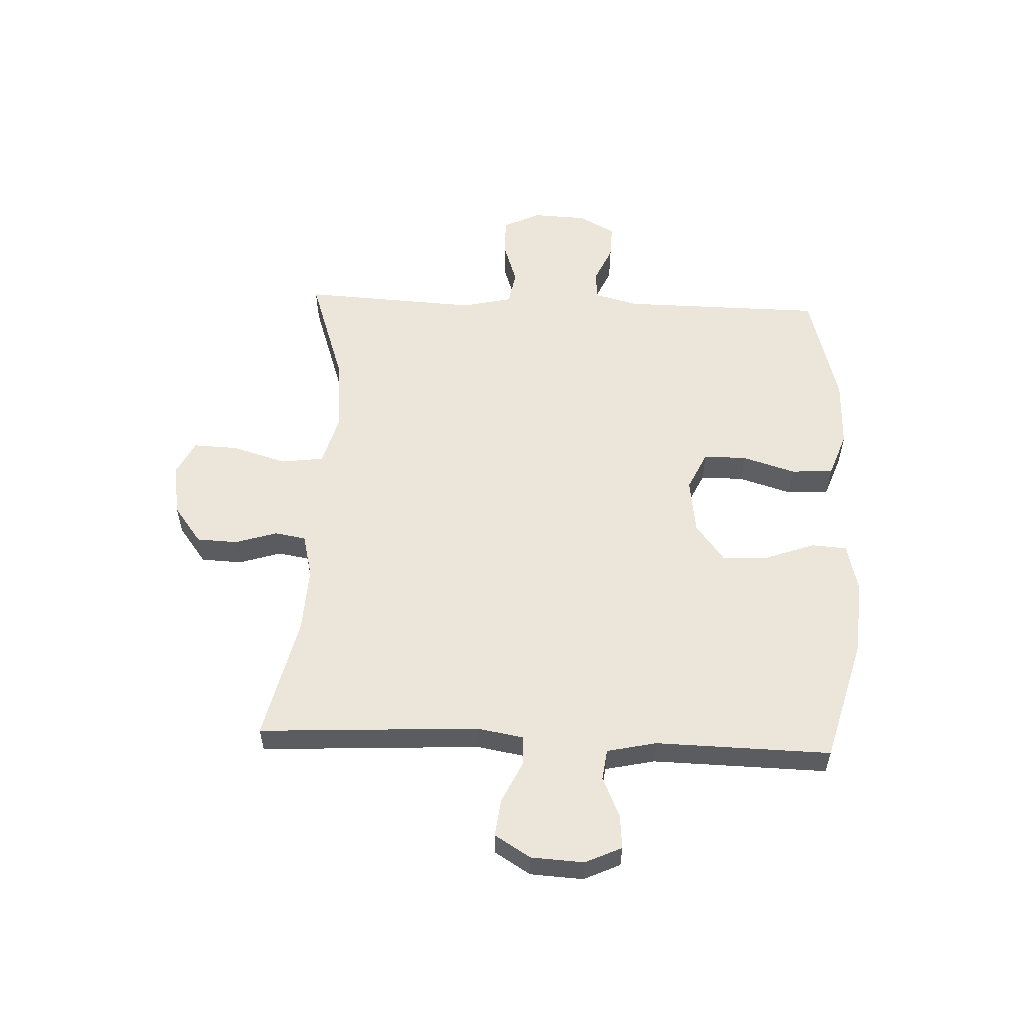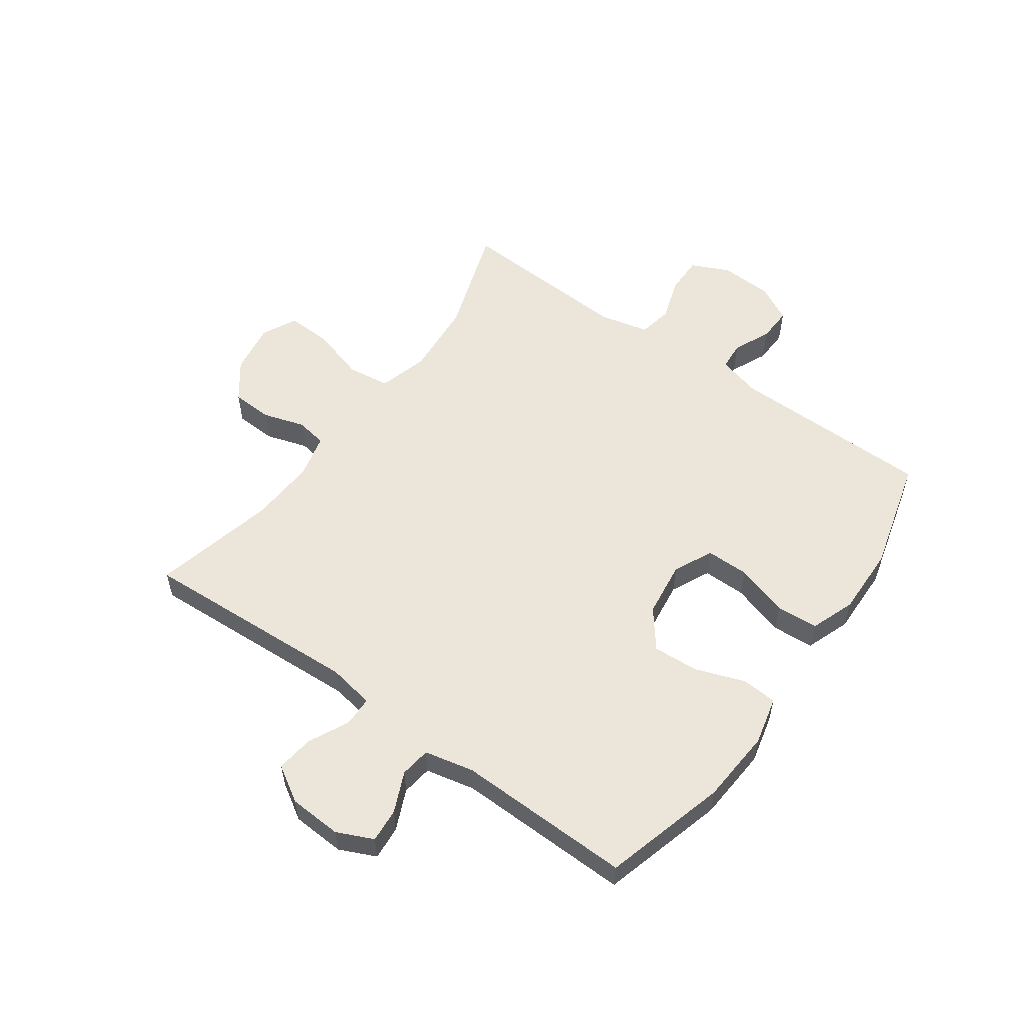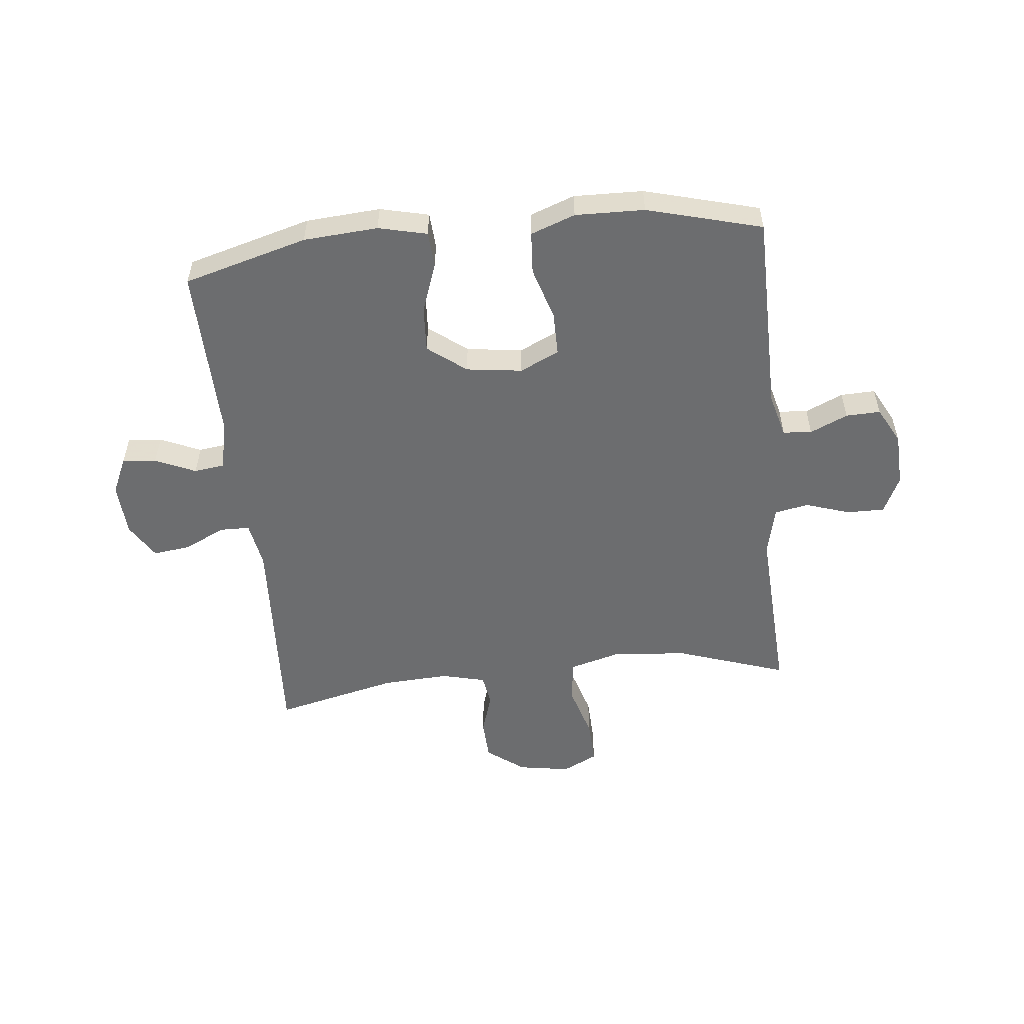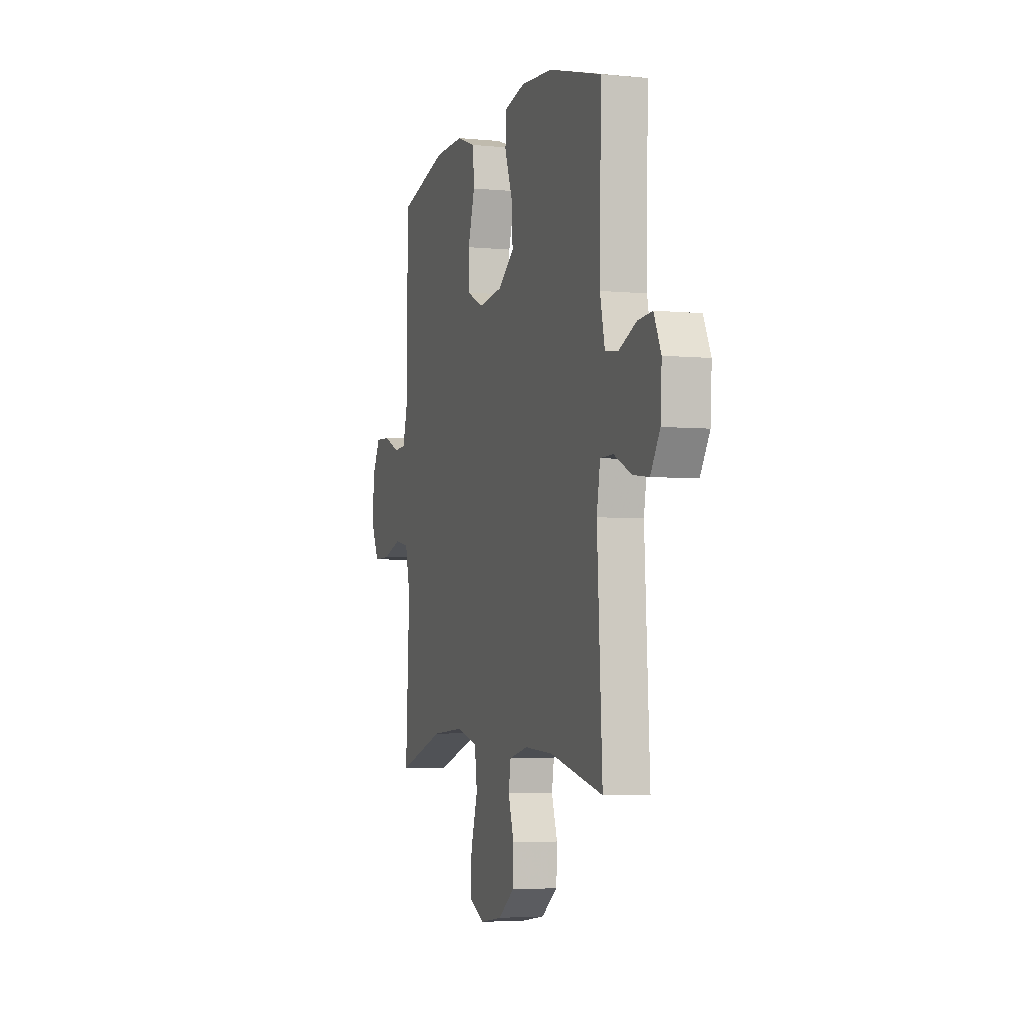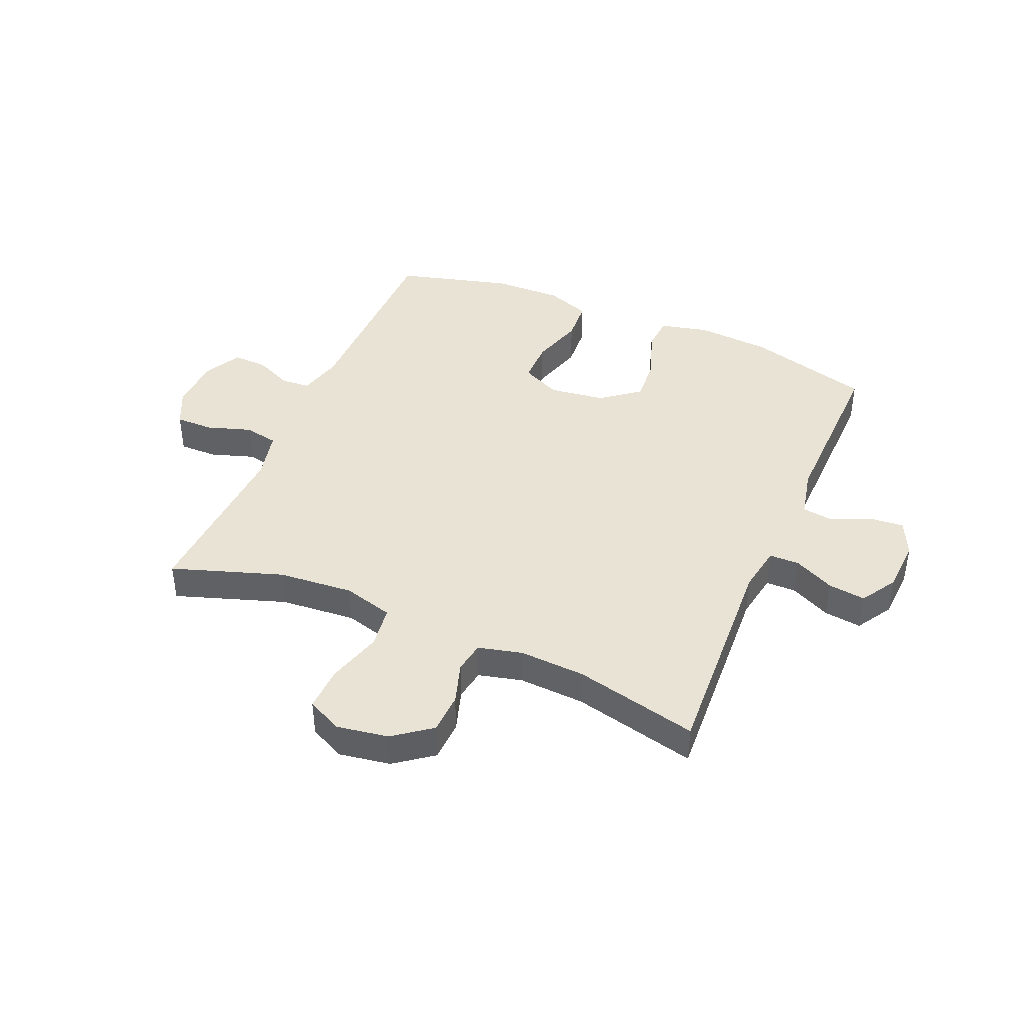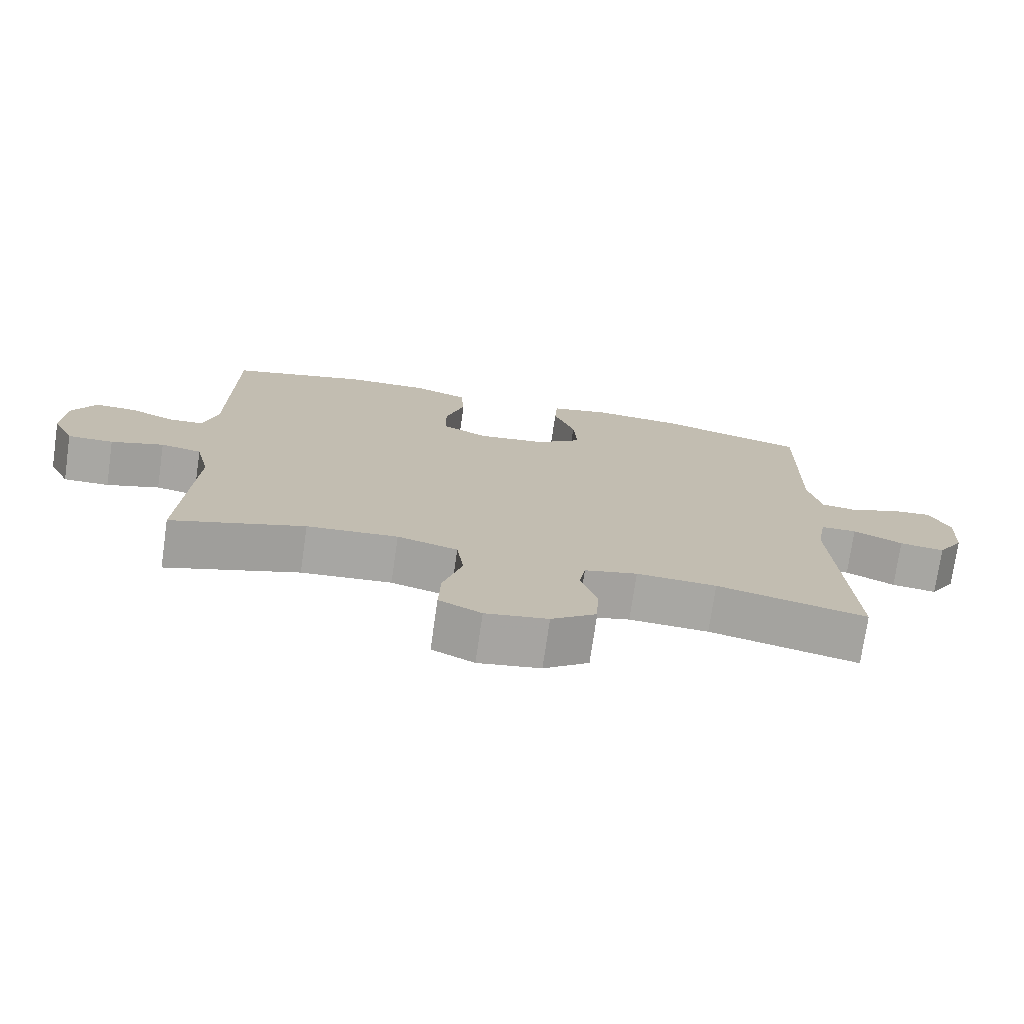
<metadata>
{"format":"obj","ext":"obj","renderer":"f3d","projection":"perspective","resolution":1024,"background":"white","views":[{"elev":56.0,"azim":-87.5,"up":"+Y"},{"elev":55.6,"azim":-54.3,"up":"+Y"},{"elev":-53.9,"azim":6.1,"up":"+Y"},{"elev":-3.9,"azim":-108.1,"up":"+Z"},{"elev":42.1,"azim":-156.8,"up":"+Y"},{"elev":-74.5,"azim":171.8,"up":"+Z"}]}
</metadata>
<code>
v 0.5 0.07 0.5
v 0.503 0.07 0.149
v 0.523 0.07 0.073
v 0.573 0.07 0.069
v 0.638 0.07 0.098
v 0.698 0.07 0.1
v 0.732 0.07 0.036
v 0.736 0.07 -0.057
v 0.705 0.07 -0.122
v 0.639 0.07 -0.121
v 0.563 0.07 -0.096
v 0.504 0.07 -0.107
v 0.484 0.07 -0.193
v 0.5 0.07 -0.5
v 0.308 0.07 -0.435
v 0.177 0.07 -0.424
v 0.09 0.07 -0.448
v 0.08 0.07 -0.522
v 0.108 0.07 -0.617
v 0.111 0.07 -0.695
v 0.05 0.07 -0.725
v -0.04 0.07 -0.71
v -0.105 0.07 -0.661
v -0.108 0.07 -0.59
v -0.085 0.07 -0.517
v -0.094 0.07 -0.463
v -0.17 0.07 -0.444
v -0.285 0.07 -0.45
v -0.5 0.07 -0.5
v -0.479 0.07 -0.118
v -0.493 0.07 -0.037
v -0.545 0.07 -0.036
v -0.616 0.07 -0.07
v -0.681 0.07 -0.078
v -0.719 0.07 -0.016
v -0.724 0.07 0.076
v -0.695 0.07 0.139
v -0.636 0.07 0.134
v -0.566 0.07 0.103
v -0.513 0.07 0.11
v -0.494 0.07 0.196
v -0.5 0.07 0.5
v -0.285 0.07 0.559
v -0.156 0.07 0.568
v -0.072 0.07 0.548
v -0.068 0.07 0.486
v -0.099 0.07 0.401
v -0.104 0.07 0.321
v -0.038 0.07 0.27
v 0.059 0.07 0.257
v 0.127 0.07 0.289
v 0.127 0.07 0.364
v 0.099 0.07 0.456
v 0.104 0.07 0.529
v 0.181 0.07 0.557
v 0.301 0.07 0.554
v 0.5 0 0.5
v 0.503 0 0.149
v 0.523 0 0.073
v 0.573 0 0.069
v 0.638 0 0.098
v 0.698 0 0.1
v 0.732 0 0.036
v 0.736 0 -0.057
v 0.705 0 -0.122
v 0.639 0 -0.121
v 0.563 0 -0.096
v 0.504 0 -0.107
v 0.484 0 -0.193
v 0.5 0 -0.5
v 0.308 0 -0.435
v 0.177 0 -0.424
v 0.09 0 -0.448
v 0.08 0 -0.522
v 0.108 0 -0.617
v 0.111 0 -0.695
v 0.05 0 -0.725
v -0.04 0 -0.71
v -0.105 0 -0.661
v -0.108 0 -0.59
v -0.085 0 -0.517
v -0.094 0 -0.463
v -0.17 0 -0.444
v -0.285 0 -0.45
v -0.5 0 -0.5
v -0.479 0 -0.118
v -0.493 0 -0.037
v -0.545 0 -0.036
v -0.616 0 -0.07
v -0.681 0 -0.078
v -0.719 0 -0.016
v -0.724 0 0.076
v -0.695 0 0.139
v -0.636 0 0.134
v -0.566 0 0.103
v -0.513 0 0.11
v -0.494 0 0.196
v -0.5 0 0.5
v -0.285 0 0.559
v -0.156 0 0.568
v -0.072 0 0.548
v -0.068 0 0.486
v -0.099 0 0.401
v -0.104 0 0.321
v -0.038 0 0.27
v 0.059 0 0.257
v 0.127 0 0.289
v 0.127 0 0.364
v 0.099 0 0.456
v 0.104 0 0.529
v 0.181 0 0.557
v 0.301 0 0.554
f 55 56 1 2
f 52 53 54 55
f 51 52 55 2
f 50 51 2 3
f 49 50 3
f 44 45 46 47
f 44 47 48
f 41 42 43 44
f 40 41 44 48
f 36 37 38 39
f 36 39 40
f 35 36 40
f 32 33 34 35
f 31 32 35 40
f 30 31 40 48
f 28 29 30 48
f 22 23 24 25
f 22 25 26
f 21 22 26
f 18 19 20 21
f 17 18 21 26
f 16 17 26 27
f 13 14 15
f 12 13 15 16
f 8 9 10 11
f 8 11 12
f 7 8 12
f 4 5 6 7
f 3 4 7 12
f 49 3 12 16
f 28 48 49
f 16 27 28 49
f 58 57 112 111
f 111 110 109 108
f 58 111 108 107
f 59 58 107 106
f 59 106 105
f 103 102 101 100
f 104 103 100
f 100 99 98 97
f 104 100 97 96
f 95 94 93 92
f 96 95 92
f 96 92 91
f 91 90 89 88
f 96 91 88 87
f 104 96 87 86
f 104 86 85 84
f 81 80 79 78
f 82 81 78
f 82 78 77
f 77 76 75 74
f 82 77 74 73
f 83 82 73 72
f 71 70 69
f 72 71 69 68
f 67 66 65 64
f 68 67 64
f 68 64 63
f 63 62 61 60
f 68 63 60 59
f 72 68 59 105
f 105 104 84
f 105 84 83 72
f 1 57 58 2
f 2 58 59 3
f 3 59 60 4
f 4 60 61 5
f 5 61 62 6
f 6 62 63 7
f 7 63 64 8
f 8 64 65 9
f 9 65 66 10
f 10 66 67 11
f 11 67 68 12
f 12 68 69 13
f 13 69 70 14
f 14 70 71 15
f 15 71 72 16
f 16 72 73 17
f 17 73 74 18
f 18 74 75 19
f 19 75 76 20
f 20 76 77 21
f 21 77 78 22
f 22 78 79 23
f 23 79 80 24
f 24 80 81 25
f 25 81 82 26
f 26 82 83 27
f 27 83 84 28
f 28 84 85 29
f 29 85 86 30
f 30 86 87 31
f 31 87 88 32
f 32 88 89 33
f 33 89 90 34
f 34 90 91 35
f 35 91 92 36
f 36 92 93 37
f 37 93 94 38
f 38 94 95 39
f 39 95 96 40
f 40 96 97 41
f 41 97 98 42
f 42 98 99 43
f 43 99 100 44
f 44 100 101 45
f 45 101 102 46
f 46 102 103 47
f 47 103 104 48
f 48 104 105 49
f 49 105 106 50
f 50 106 107 51
f 51 107 108 52
f 52 108 109 53
f 53 109 110 54
f 54 110 111 55
f 55 111 112 56
f 56 112 57 1

</code>
